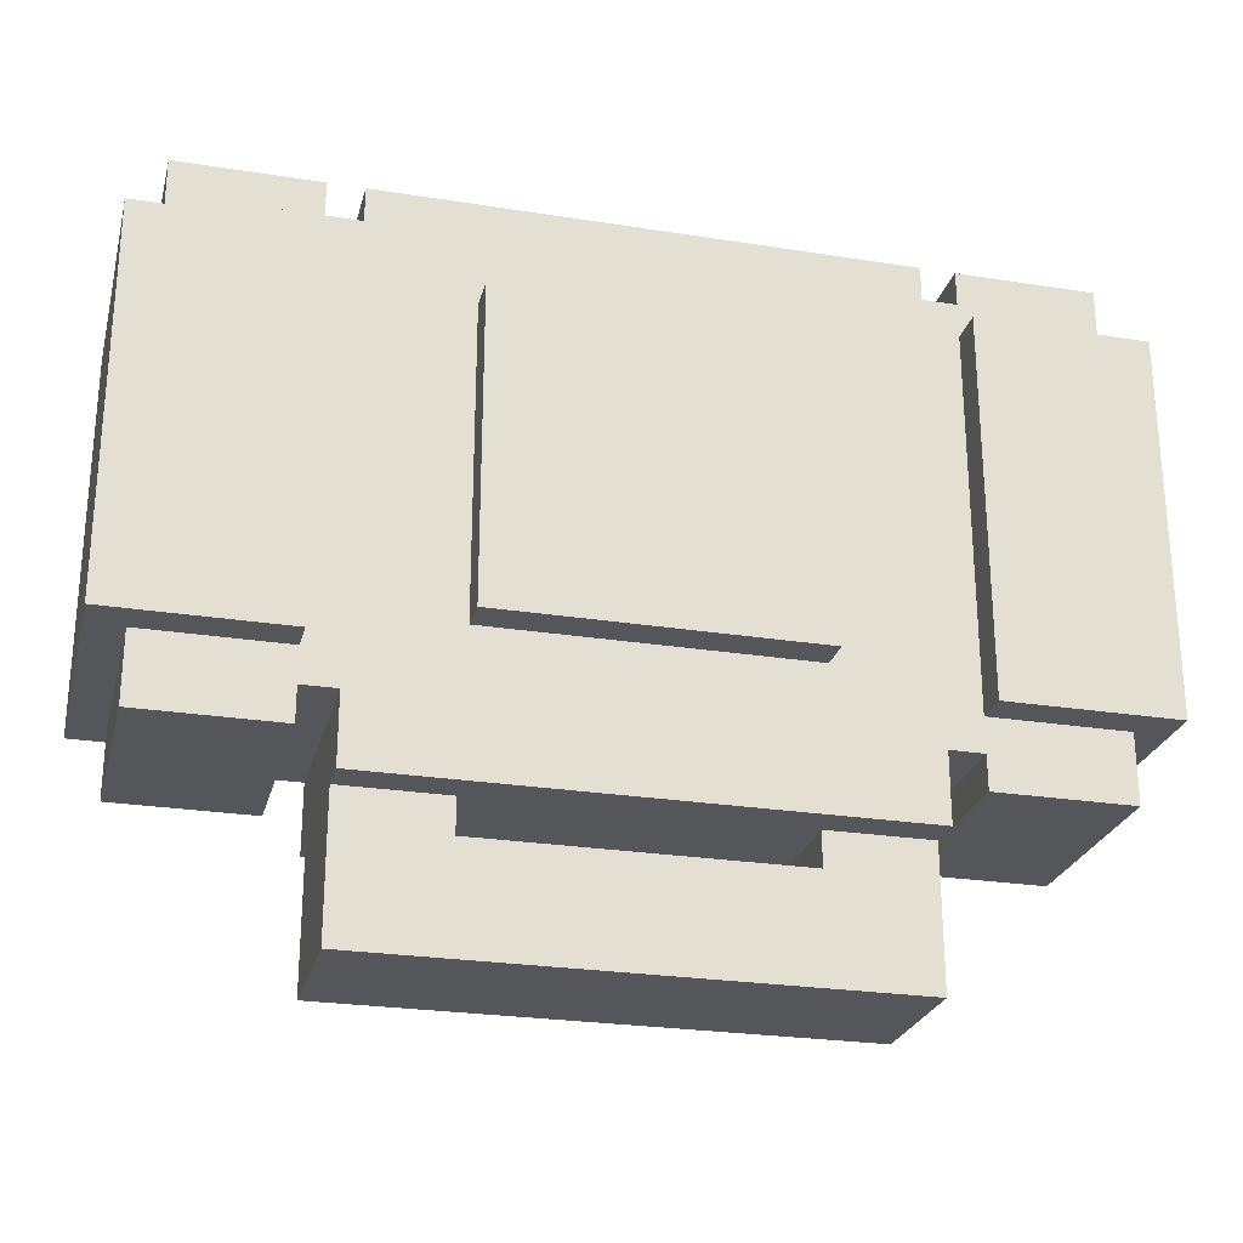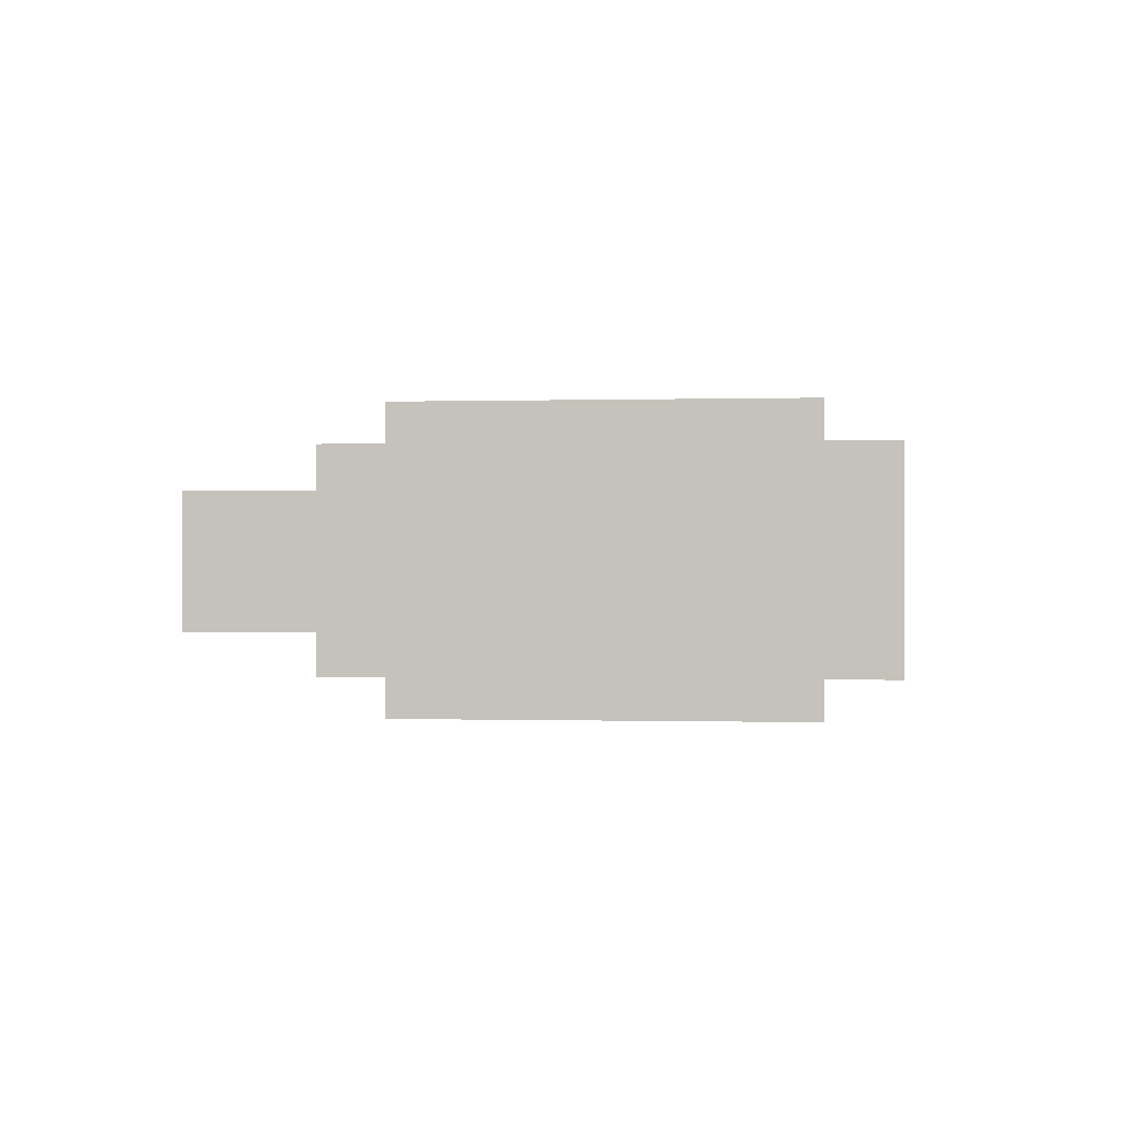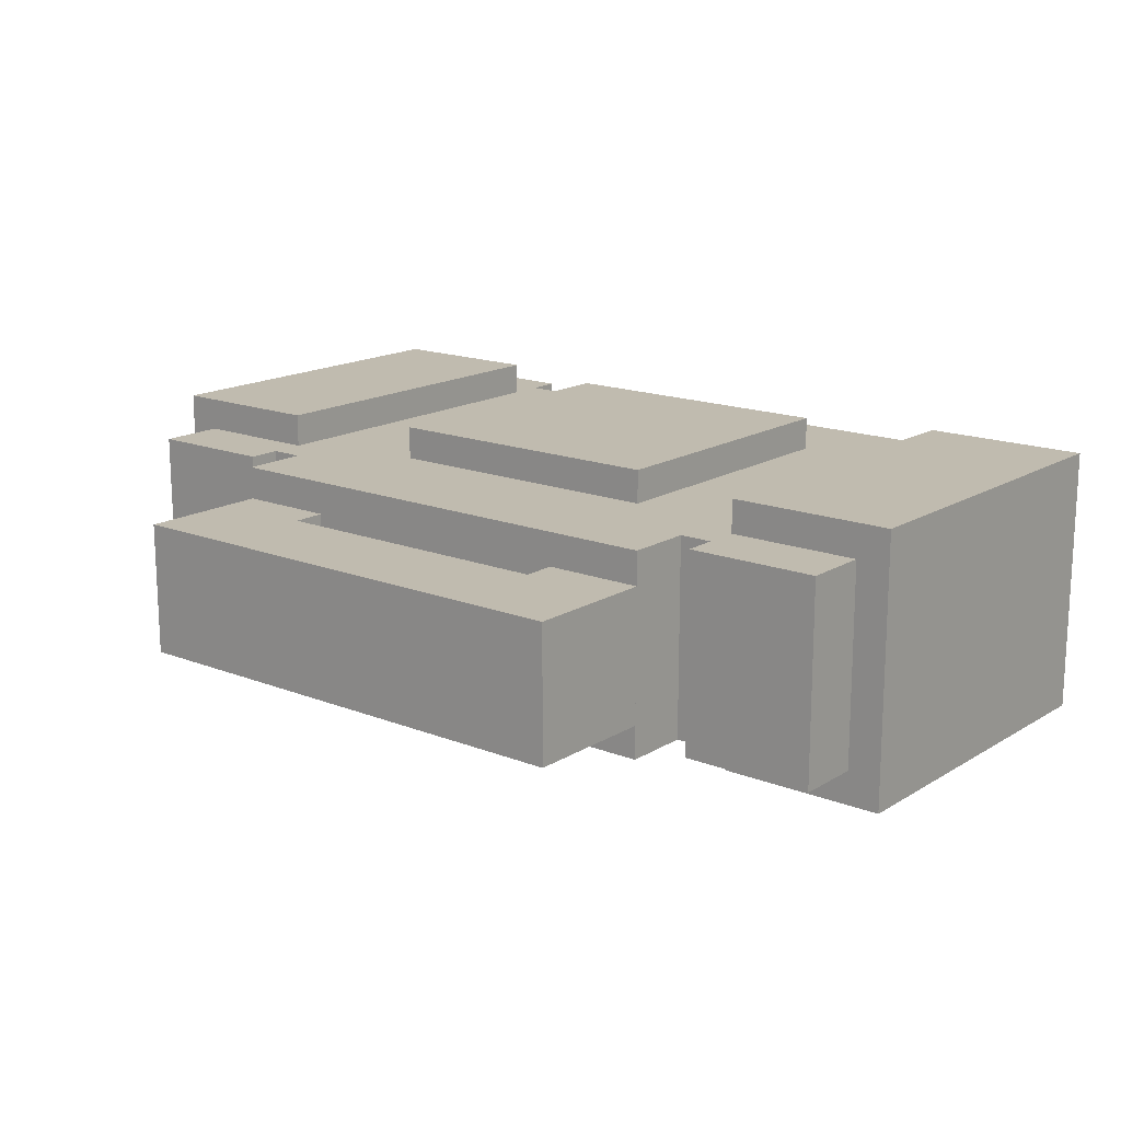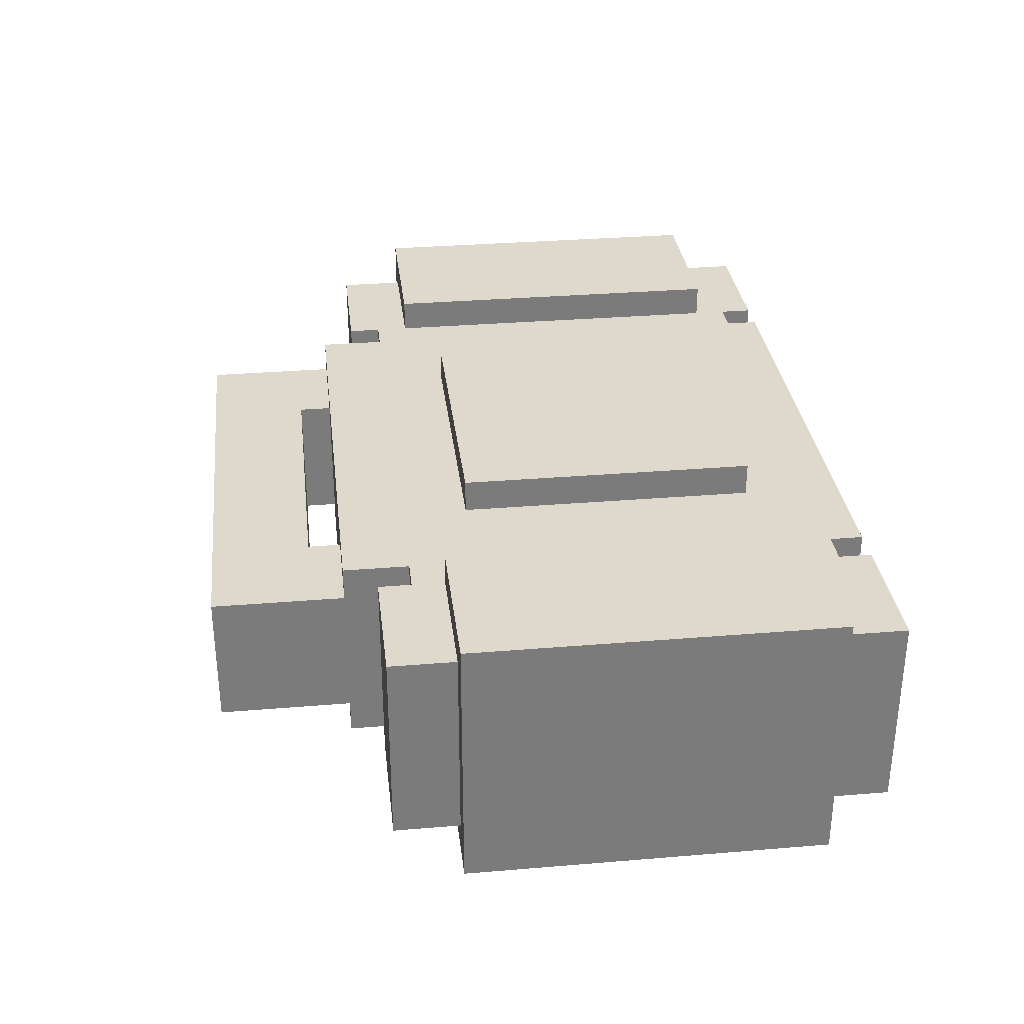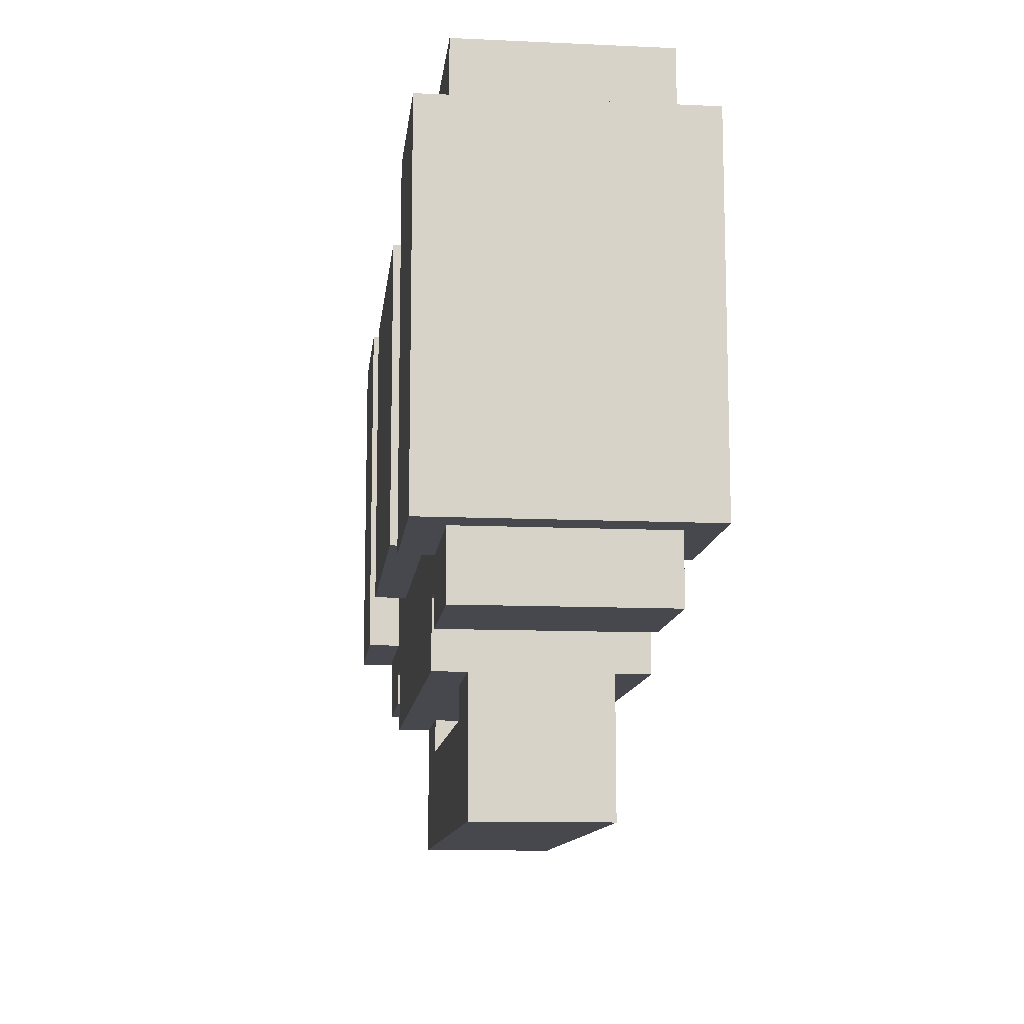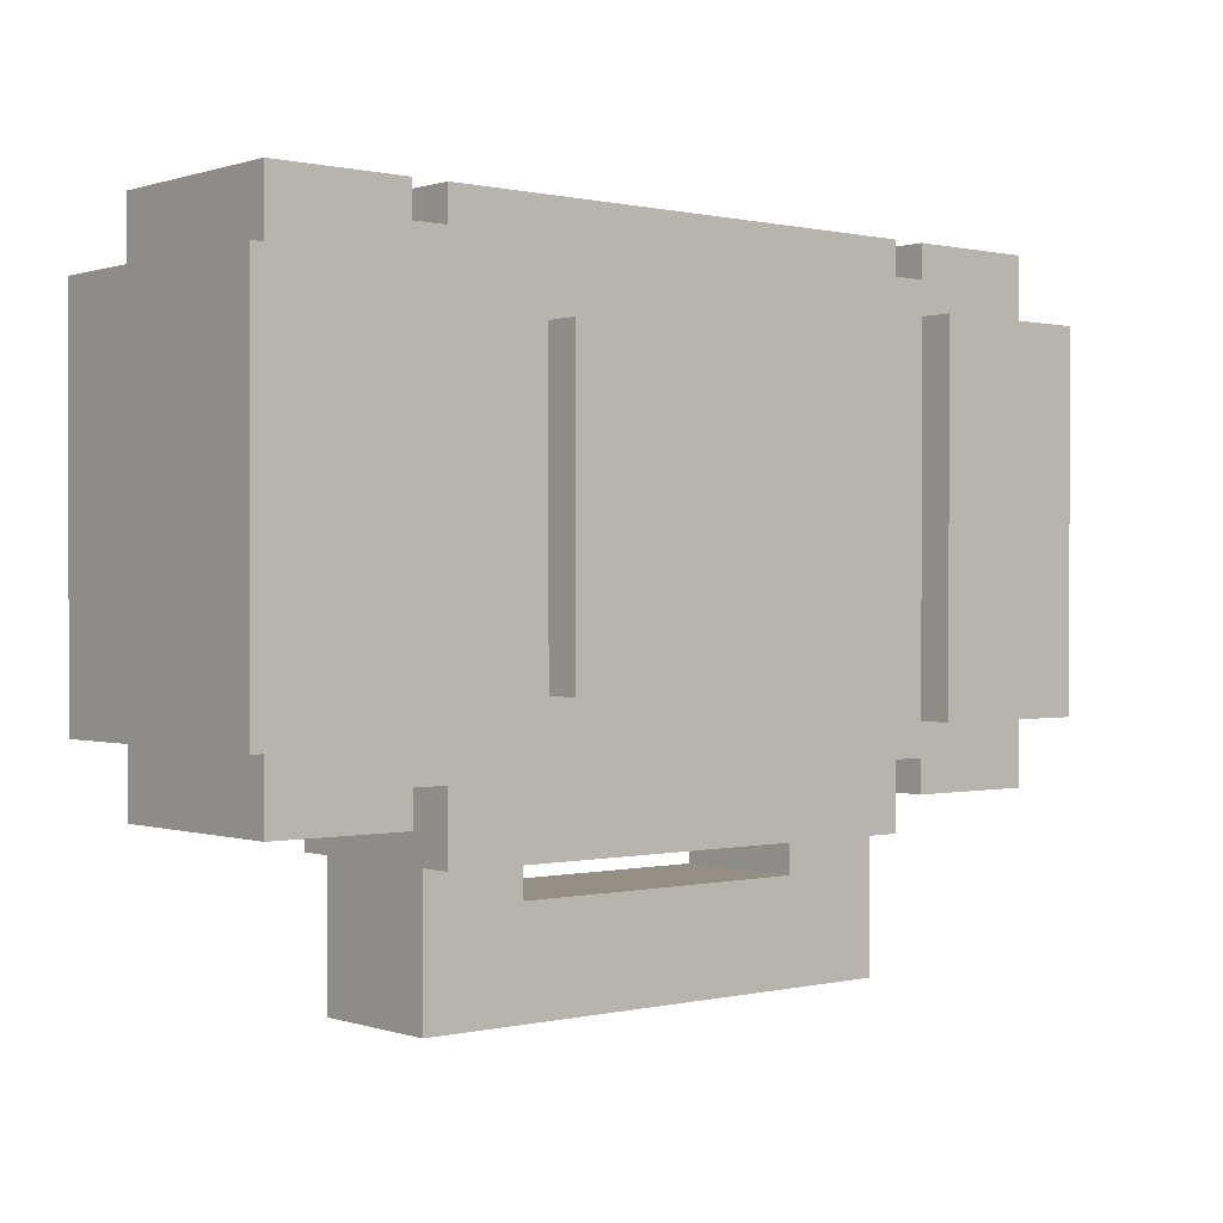
<metadata>
{"format":"obj","ext":"obj","renderer":"f3d","projection":"perspective","resolution":1024,"background":"white","views":[{"elev":-25.6,"azim":165.8,"up":"+Y"},{"elev":-0.2,"azim":96.3,"up":"+Z"},{"elev":16.2,"azim":39.0,"up":"+Z"},{"elev":31.9,"azim":83.3,"up":"+Z"},{"elev":-11.8,"azim":-96.2,"up":"+Y"},{"elev":0.3,"azim":139.8,"up":"+Y"}]}
</metadata>
<code>
g gadget_cybersamurai_chest_mesh
v -0.137 -0.04567 0.0609
v -0.2131 0.1218 0.0609
v -0.137 0.1218 0.0609
v -0.2131 -0.04567 0.0609
v 0.1979 -0.04567 0.0609
v 0.1218 0.1218 0.0609
v 0.1979 0.1218 0.0609
v 0.1218 -0.04567 0.0609
v -0.2131 -0.04567 -0.0609
v -0.137 0.1218 -0.0609
v -0.2131 0.1218 -0.0609
v -0.137 -0.04567 -0.0609
v 0.1218 -0.04567 -0.0609
v 0.1979 0.1218 -0.0609
v 0.1218 0.1218 -0.0609
v 0.1979 -0.04567 -0.0609
v -0.2131 -0.04567 0.0609
v -0.2131 0.1218 -0.0609
v -0.2131 0.1218 0.0609
v -0.2131 -0.04567 -0.0609
v 0.1979 -0.04567 -0.0609
v 0.1979 0.1218 0.0609
v 0.1979 0.1218 -0.0609
v 0.1979 -0.04567 0.0609
v -0.137 0.1218 -0.0609
v -0.2131 0.1218 0.0609
v -0.2131 0.1218 -0.0609
v -0.137 0.1218 0.0609
v -0.137 -0.04567 -0.0609
v -0.137 0.1218 0.0609
v -0.137 0.1218 -0.0609
v -0.137 -0.04567 0.0609
v -0.2131 -0.04567 -0.0609
v -0.137 -0.04567 0.0609
v -0.137 -0.04567 -0.0609
v -0.2131 -0.04567 0.0609
v 0.1218 0.1218 -0.0609
v 0.1218 -0.04567 0.0609
v 0.1218 -0.04567 -0.0609
v 0.1218 0.1218 0.0609
v 0.1979 0.1218 -0.0609
v 0.1218 0.1218 0.0609
v 0.1218 0.1218 -0.0609
v 0.1979 0.1218 0.0609
v 0.1218 -0.04567 -0.0609
v 0.1979 -0.04567 0.0609
v 0.1979 -0.04567 -0.0609
v 0.1218 -0.04567 0.0609
v 0.1066 -0.09135 0.04567
v -0.1218 -0.0609 0.04567
v 0.1066 -0.0609 0.04567
v -0.1218 -0.09135 0.04567
v 0.1066 0.137 0.04567
v -0.1218 0.137 0.04567
v -0.1218 0.1522 0.04567
v 0.1066 0.1522 0.04567
v -0.1979 -0.0609 0.04567
v -0.1979 0.137 0.04567
v 0.1827 0.137 0.04567
v 0.1827 -0.0609 0.04567
v -0.137 -0.07612 0.04567
v -0.137 -0.0609 0.04567
v -0.1979 -0.07612 0.04567
v 0.1827 -0.07612 0.04567
v 0.1218 -0.0609 0.04567
v 0.1218 -0.07612 0.04567
v -0.1218 -0.09135 -0.04567
v 0.1066 -0.0609 -0.04567
v -0.1218 -0.0609 -0.04567
v 0.1066 -0.09135 -0.04567
v -0.1218 0.137 -0.04567
v 0.1066 0.137 -0.04567
v 0.1066 0.1522 -0.04567
v -0.1218 0.1522 -0.04567
v 0.1827 -0.0609 -0.04567
v 0.1827 0.137 -0.04567
v -0.1979 0.137 -0.04567
v -0.1979 -0.0609 -0.04567
v -0.1979 -0.07612 -0.04567
v -0.137 -0.0609 -0.04567
v -0.137 -0.07612 -0.04567
v 0.1218 -0.07612 -0.04567
v 0.1218 -0.0609 -0.04567
v 0.1827 -0.07612 -0.04567
v -0.1218 -0.09135 0.04567
v -0.1218 -0.0609 -0.04567
v -0.1218 -0.0609 0.04567
v -0.1218 -0.09135 -0.04567
v -0.1218 0.137 0.04567
v -0.1218 0.1522 -0.04567
v -0.1218 0.1522 0.04567
v -0.1218 0.137 -0.04567
v 0.1066 -0.09135 -0.04567
v 0.1066 -0.0609 0.04567
v 0.1066 -0.0609 -0.04567
v 0.1066 -0.09135 0.04567
v 0.1066 0.137 -0.04567
v 0.1066 0.1522 0.04567
v 0.1066 0.1522 -0.04567
v 0.1066 0.137 0.04567
v -0.1979 -0.0609 0.04567
v -0.1218 -0.0609 -0.04567
v -0.1979 -0.0609 -0.04567
v -0.1218 -0.0609 0.04567
v 0.1066 -0.0609 0.04567
v 0.1827 -0.0609 -0.04567
v 0.1066 -0.0609 -0.04567
v 0.1827 -0.0609 0.04567
v -0.1218 0.1522 -0.04567
v 0.1066 0.1522 0.04567
v -0.1218 0.1522 0.04567
v 0.1066 0.1522 -0.04567
v 0.1827 0.137 0.04567
v 0.1066 0.137 -0.04567
v 0.1827 0.137 -0.04567
v 0.1066 0.137 0.04567
v -0.1979 0.137 -0.04567
v -0.1218 0.137 0.04567
v -0.1979 0.137 0.04567
v -0.1218 0.137 -0.04567
v -0.1979 -0.0609 -0.04567
v -0.1979 0.137 0.04567
v -0.1979 -0.0609 0.04567
v -0.1979 0.137 -0.04567
v -0.1979 -0.07612 -0.04567
v -0.1979 -0.07612 0.04567
v 0.1827 -0.0609 0.04567
v 0.1827 0.137 -0.04567
v 0.1827 -0.0609 -0.04567
v 0.1827 0.137 0.04567
v 0.1827 -0.07612 0.04567
v 0.1827 -0.07612 -0.04567
v -0.1218 -0.09135 -0.04567
v 0.1066 -0.09135 0.04567
v 0.1066 -0.09135 -0.04567
v -0.1218 -0.09135 0.04567
v -0.137 0.137 0.04567
v -0.1979 0.1522 0.04567
v -0.137 0.1522 0.04567
v -0.1979 0.137 0.04567
v 0.1827 0.137 0.04567
v 0.1218 0.1522 0.04567
v 0.1827 0.1522 0.04567
v 0.1218 0.137 0.04567
v -0.1979 0.137 -0.04567
v -0.137 0.1522 -0.04567
v -0.1979 0.1522 -0.04567
v -0.137 0.137 -0.04567
v 0.1218 0.137 -0.04567
v 0.1827 0.1522 -0.04567
v 0.1218 0.1522 -0.04567
v 0.1827 0.137 -0.04567
v 0.1218 0.137 0.04567
v 0.1218 0.1522 -0.04567
v 0.1218 0.1522 0.04567
v 0.1218 0.137 -0.04567
v 0.1218 -0.07612 0.04567
v 0.1218 -0.0609 -0.04567
v 0.1218 -0.0609 0.04567
v 0.1218 -0.07612 -0.04567
v -0.137 0.137 -0.04567
v -0.137 0.1522 0.04567
v -0.137 0.1522 -0.04567
v -0.137 0.137 0.04567
v -0.137 -0.07612 -0.04567
v -0.137 -0.0609 0.04567
v -0.137 -0.0609 -0.04567
v -0.137 -0.07612 0.04567
v -0.1979 -0.07612 0.04567
v -0.137 -0.07612 -0.04567
v -0.1979 -0.07612 -0.04567
v -0.137 -0.07612 0.04567
v 0.1218 -0.07612 0.04567
v 0.1827 -0.07612 -0.04567
v 0.1218 -0.07612 -0.04567
v 0.1827 -0.07612 0.04567
v -0.1979 0.1522 -0.04567
v -0.137 0.1522 0.04567
v -0.1979 0.1522 0.04567
v -0.137 0.1522 -0.04567
v 0.1218 0.1522 -0.04567
v 0.1827 0.1522 0.04567
v 0.1218 0.1522 0.04567
v 0.1827 0.1522 -0.04567
v -0.1979 0.1522 0.04567
v -0.1979 0.137 -0.04567
v -0.1979 0.1522 -0.04567
v -0.1979 0.137 0.04567
v 0.1827 0.1522 -0.04567
v 0.1827 0.137 0.04567
v 0.1827 0.1522 0.04567
v 0.1827 0.137 -0.04567
v 0.0609 -0.03045 0.0609
v -0.07612 0.1066 0.0609
v 0.0609 0.1066 0.0609
v -0.07612 -0.03045 0.0609
v -0.07612 -0.03045 -0.0609
v 0.0609 0.1066 -0.0609
v -0.07612 0.1066 -0.0609
v 0.0609 -0.03045 -0.0609
v -0.07612 -0.03045 0.0609
v -0.07612 0.1066 -0.0609
v -0.07612 0.1066 0.0609
v -0.07612 -0.03045 -0.0609
v 0.0609 -0.03045 -0.0609
v 0.0609 0.1066 0.0609
v 0.0609 0.1066 -0.0609
v 0.0609 -0.03045 0.0609
v 0.0609 -0.03045 -0.0609
v -0.07612 -0.03045 0.0609
v 0.0609 -0.03045 0.0609
v -0.07612 -0.03045 -0.0609
v -0.07612 0.1066 -0.0609
v 0.0609 0.1066 0.0609
v -0.07612 0.1066 0.0609
v 0.0609 0.1066 -0.0609
v 0.0609 -0.1066 0.03045
v -0.1218 -0.1522 0.03045
v -0.07612 -0.1066 0.03045
v 0.1066 -0.1522 0.03045
v -0.1218 -0.09135 0.03045
v -0.07612 -0.09135 0.03045
v 0.1066 -0.09135 0.03045
v 0.0609 -0.09135 0.03045
v -0.07612 -0.1066 -0.03045
v 0.1066 -0.1522 -0.03045
v 0.0609 -0.1066 -0.03045
v -0.1218 -0.1522 -0.03045
v 0.1066 -0.09135 -0.03045
v 0.0609 -0.09135 -0.03045
v -0.1218 -0.09135 -0.03045
v -0.07612 -0.09135 -0.03045
v -0.1218 -0.1522 0.03045
v -0.1218 -0.09135 -0.03045
v -0.1218 -0.09135 0.03045
v -0.1218 -0.1522 -0.03045
v 0.0609 -0.1066 0.03045
v 0.0609 -0.09135 -0.03045
v 0.0609 -0.09135 0.03045
v 0.0609 -0.1066 -0.03045
v 0.1066 -0.1522 -0.03045
v 0.1066 -0.09135 0.03045
v 0.1066 -0.09135 -0.03045
v 0.1066 -0.1522 0.03045
v -0.07612 -0.1066 -0.03045
v -0.07612 -0.09135 0.03045
v -0.07612 -0.09135 -0.03045
v -0.07612 -0.1066 0.03045
v -0.1218 -0.1522 0.03045
v 0.1066 -0.1522 -0.03045
v -0.1218 -0.1522 -0.03045
v 0.1066 -0.1522 0.03045
v -0.07612 -0.1066 -0.03045
v 0.0609 -0.1066 0.03045
v -0.07612 -0.1066 0.03045
v 0.0609 -0.1066 -0.03045
g gadget_cybersamurai_chest_mesh_0
f -254 -255 -256
f -253 -256 -255
f -250 -251 -252
f -249 -252 -251
f -246 -247 -248
f -245 -248 -247
f -242 -243 -244
f -241 -244 -243
f -238 -239 -240
f -237 -240 -239
f -234 -235 -236
f -233 -236 -235
f -230 -231 -232
f -229 -232 -231
f -226 -227 -228
f -225 -228 -227
f -222 -223 -224
f -221 -224 -223
f -218 -219 -220
f -217 -220 -219
f -214 -215 -216
f -213 -216 -215
f -210 -211 -212
f -209 -212 -211
f -206 -207 -208
f -205 -208 -207
f -206 -204 -207
f -203 -207 -204
f -203 -204 -202
f -201 -202 -204
f -207 -203 -200
f -199 -200 -203
f -204 -206 -198
f -197 -198 -206
f -195 -200 -196
f -194 -196 -200
f -197 -192 -193
f -191 -193 -192
f -188 -189 -190
f -187 -190 -189
f -188 -186 -189
f -185 -189 -186
f -185 -186 -184
f -183 -184 -186
f -189 -185 -182
f -181 -182 -185
f -186 -188 -180
f -179 -180 -188
f -179 -177 -178
f -176 -178 -177
f -174 -182 -175
f -173 -175 -182
f -170 -171 -172
f -169 -172 -171
f -166 -167 -168
f -165 -168 -167
f -162 -163 -164
f -161 -164 -163
f -158 -159 -160
f -157 -160 -159
f -154 -155 -156
f -153 -156 -155
f -150 -151 -152
f -149 -152 -151
f -146 -147 -148
f -145 -148 -147
f -142 -143 -144
f -141 -144 -143
f -138 -139 -140
f -137 -140 -139
f -134 -135 -136
f -133 -136 -135
f -136 -132 -134
f -131 -134 -132
f -128 -129 -130
f -127 -130 -129
f -130 -126 -128
f -125 -128 -126
f -122 -123 -124
f -121 -124 -123
f -118 -119 -120
f -117 -120 -119
f -114 -115 -116
f -113 -116 -115
f -110 -111 -112
f -109 -112 -111
f -106 -107 -108
f -105 -108 -107
f -102 -103 -104
f -101 -104 -103
f -98 -99 -100
f -97 -100 -99
f -94 -95 -96
f -93 -96 -95
f -90 -91 -92
f -89 -92 -91
f -86 -87 -88
f -85 -88 -87
f -82 -83 -84
f -81 -84 -83
f -78 -79 -80
f -77 -80 -79
f -74 -75 -76
f -73 -76 -75
f -70 -71 -72
f -69 -72 -71
f -66 -67 -68
f -65 -68 -67
f -62 -63 -64
f -61 -64 -63
f -58 -59 -60
f -57 -60 -59
f -54 -55 -56
f -53 -56 -55
f -50 -51 -52
f -49 -52 -51
f -46 -47 -48
f -45 -48 -47
f -42 -43 -44
f -41 -44 -43
f -38 -39 -40
f -37 -40 -39
f -39 -38 -36
f -35 -36 -38
f -37 -34 -40
f -33 -40 -34
f -30 -31 -32
f -29 -32 -31
f -31 -30 -28
f -27 -28 -30
f -29 -26 -32
f -25 -32 -26
f -22 -23 -24
f -21 -24 -23
f -18 -19 -20
f -17 -20 -19
f -14 -15 -16
f -13 -16 -15
f -10 -11 -12
f -9 -12 -11
f -6 -7 -8
f -5 -8 -7
f -2 -3 -4
f -1 -4 -3

</code>
